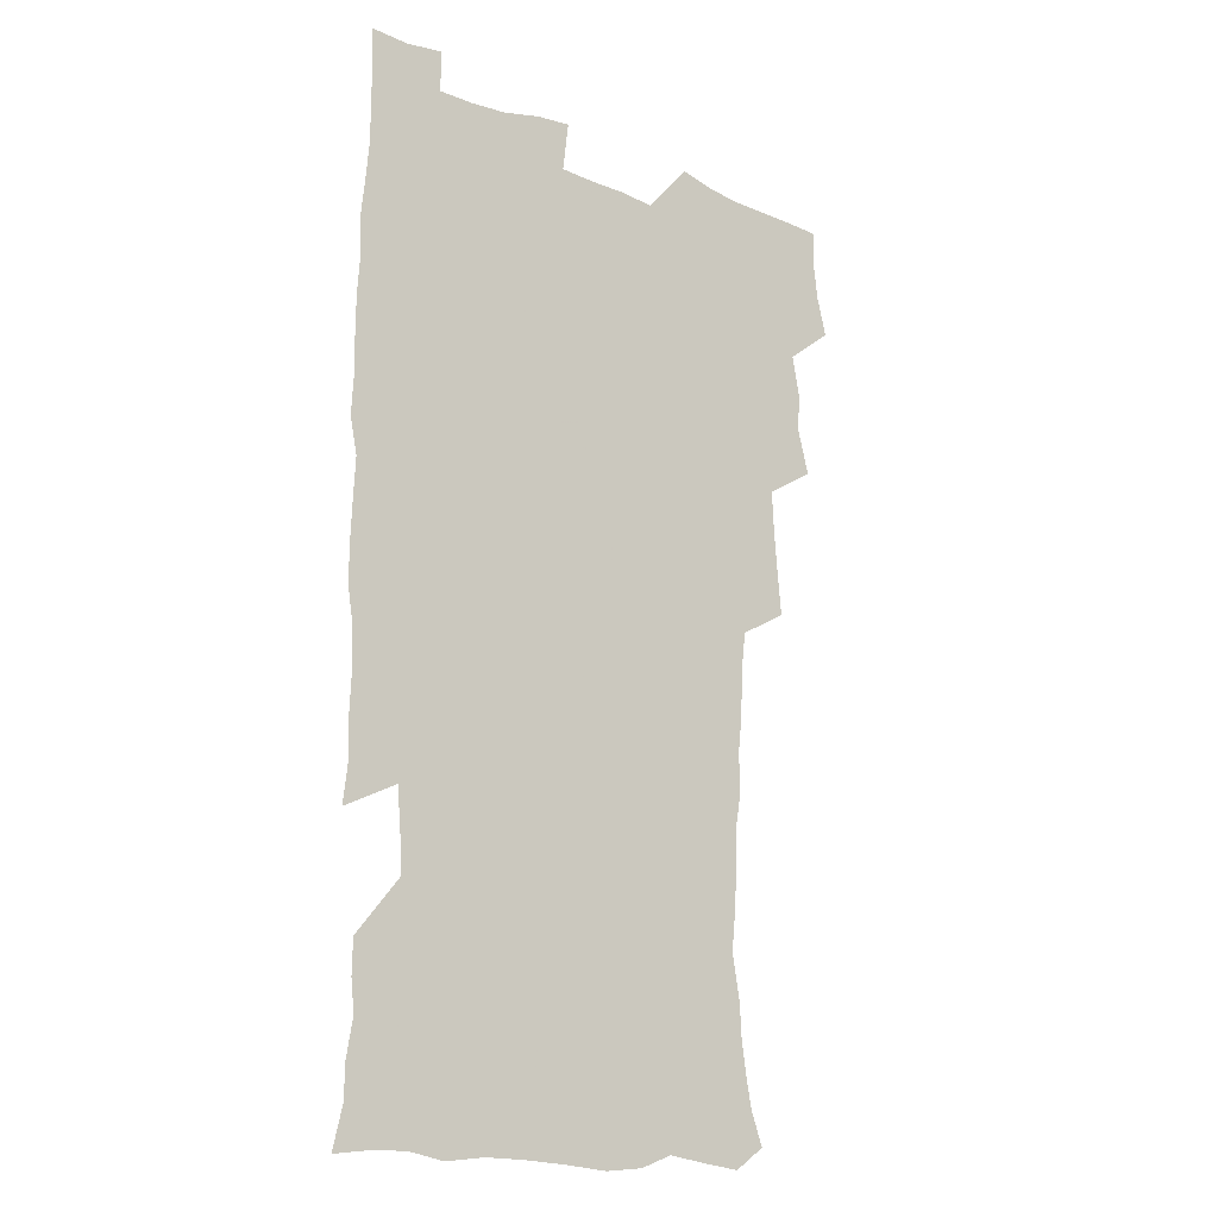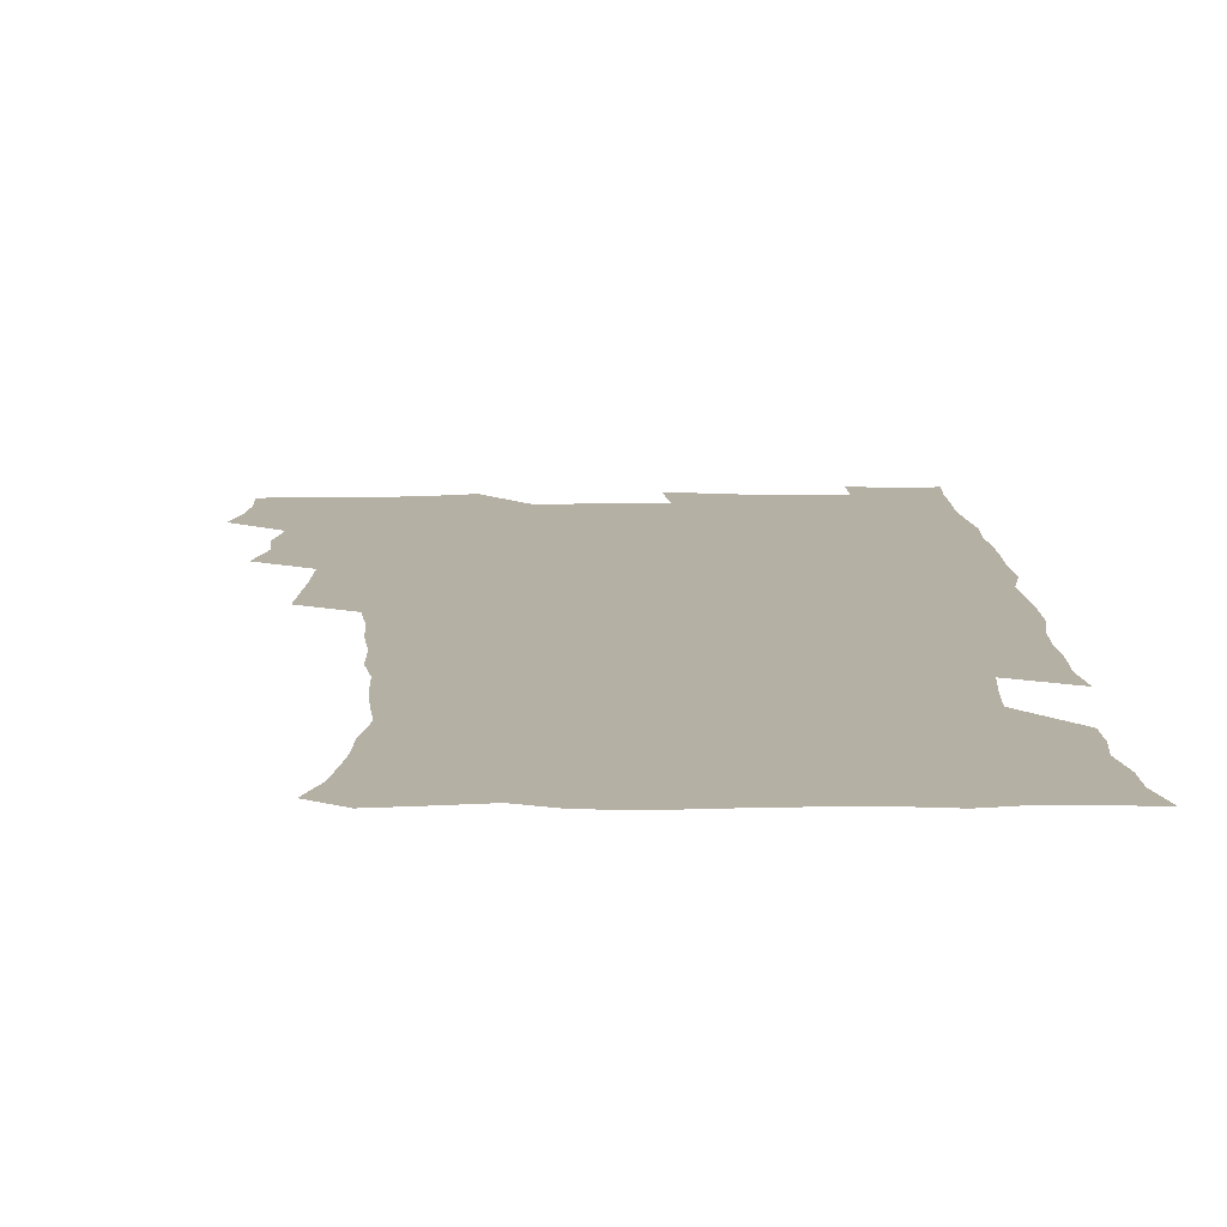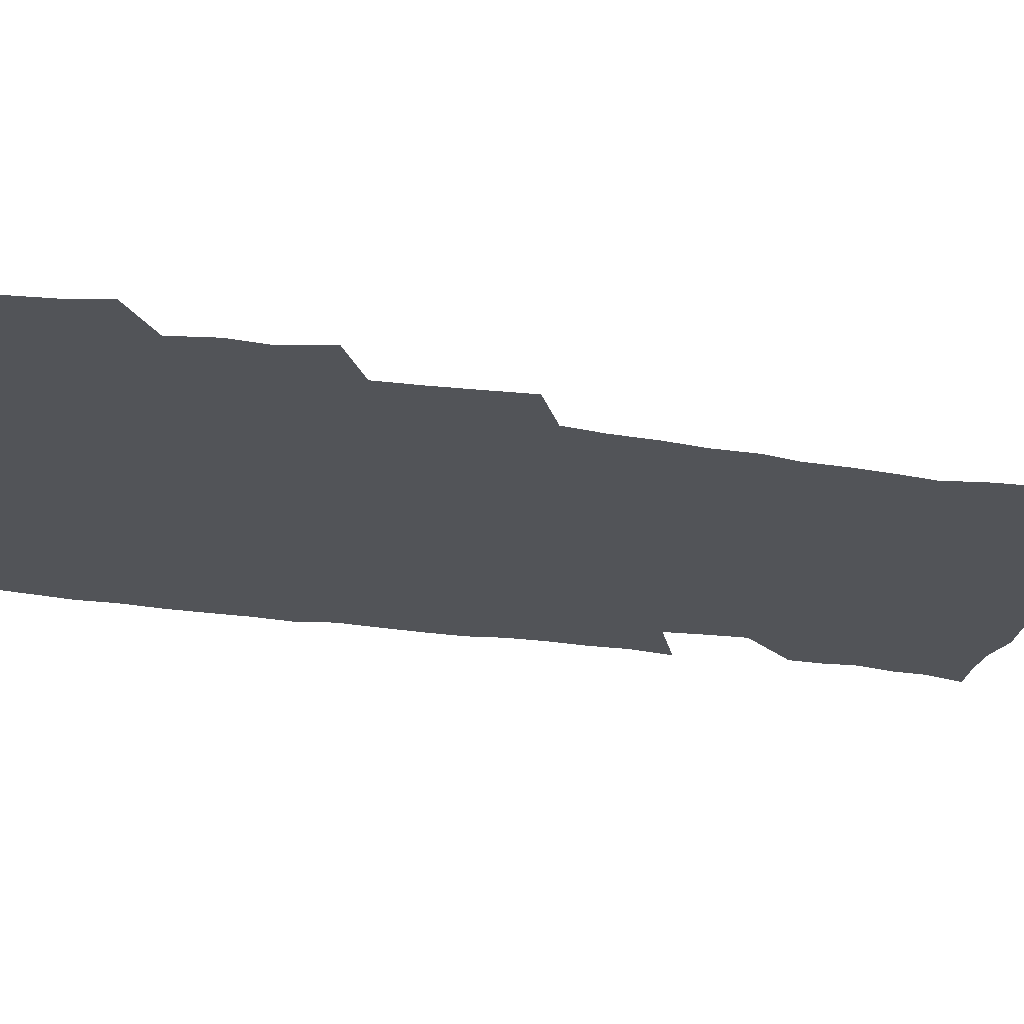
<metadata>
{"format":"obj","ext":"obj","renderer":"f3d","projection":"perspective","resolution":1024,"background":"white","views":[{"elev":-17.3,"azim":141.4,"up":"+Y"},{"elev":11.6,"azim":-1.4,"up":"+Z"},{"elev":-23.0,"azim":-105.0,"up":"+Z"}]}
</metadata>
<code>
v 475.3 524.1 0
v 479.3 539.6 0
v 481.1 554.5 0
v 480.7 569.6 0
v 487.7 458.5 0
v 492.4 476.7 0
v 491.6 492.1 0
v 494.7 508.8 0
v 495.4 524.2 0
v 497.5 539.3 0
v 497 554.2 0
v 495.6 570.3 0
v 504.3 394.3 0
v 505.8 411.6 0
v 507.2 428.7 0
v 508.1 445.9 0
v 509.4 462.6 0
v 510.5 478.7 0
v 511.2 494.2 0
v 510.6 509.1 0
v 513.9 524.7 0
v 513.1 539.3 0
v 512.2 554.2 0
v 510.6 570.5 0
v 520 183.9 0
v 524.9 197.6 0
v 527.3 210.1 0
v 529.2 223.7 0
v 530 237.6 0
v 533.1 255.6 0
v 531.7 269.8 0
v 530.7 285.2 0
v 530.5 302.4 0
v 528.1 316.8 0
v 528.2 334 0
v 526.6 349.6 0
v 526 367 0
v 524.1 383 0
v 525.1 400.7 0
v 526.4 417.8 0
v 526.2 433.4 0
v 527.5 449.8 0
v 527 464.7 0
v 528.6 480.5 0
v 529.3 495.4 0
v 528.1 510 0
v 528.8 524.6 0
v 528.2 539.4 0
v 526.9 554.6 0
v 525.4 570.7 0
v 532.5 175.2 0
v 540 191 0
v 541.3 203.1 0
v 543.8 217.4 0
v 548.2 235.3 0
v 548.3 249.8 0
v 548.8 265.1 0
v 547 278.5 0
v 546.4 293.7 0
v 546.5 310.5 0
v 546.1 326.5 0
v 545.4 342.1 0
v 543.6 356.7 0
v 544.5 374.1 0
v 542.4 388.5 0
v 542.2 404.4 0
v 543 420.7 0
v 542.5 435.7 0
v 542.8 451 0
v 544 466.6 0
v 543.5 481 0
v 544.6 496 0
v 545.7 510.4 0
v 544.7 524.5 0
v 543.1 539.8 0
v 541.1 556.3 0
v 539.4 572.6 0
v 547 176.7 0
v 552.7 191.5 0
v 557.4 208 0
v 561.6 225.8 0
v 562.6 240.8 0
v 564.1 257.3 0
v 563.7 271.5 0
v 562.8 285.6 0
v 561.2 299.3 0
v 561 315 0
v 560.8 331 0
v 559.5 345.3 0
v 560 362.2 0
v 559.4 377.3 0
v 558 391.4 0
v 558 406.9 0
v 558.4 422.5 0
v 559 438 0
v 559.3 453 0
v 559.2 467.5 0
v 559.6 482.2 0
v 559.8 496.5 0
v 559.9 510.6 0
v 559.1 524.7 0
v 558.1 539.5 0
v 556.8 554.8 0
v 553.1 575.9 0
v 564.4 178.9 0
v 569 194.5 0
v 574.4 214 0
v 576.4 230.4 0
v 576.7 244.8 0
v 577 259.7 0
v 576.6 273.8 0
v 576.3 288.6 0
v 574.8 301.9 0
v 575.8 319.9 0
v 575 334.1 0
v 573.7 347.8 0
v 574.6 365.2 0
v 573.1 378.6 0
v 574.5 395.5 0
v 574.2 410 0
v 573.7 424.1 0
v 573.8 439.1 0
v 574.1 453.9 0
v 573 467.6 0
v 573.9 482.5 0
v 574.4 496.9 0
v 574 510.9 0
v 573.1 525.3 0
v 573.2 539.1 0
v 571.5 554.6 0
v 577.7 173.7 0
v 584.8 196.8 0
v 588.2 215.3 0
v 589.2 230.8 0
v 589.7 246 0
v 589.9 260.8 0
v 590.2 276.6 0
v 589.4 290.2 0
v 588.9 304.9 0
v 589 320.8 0
v 588.6 335.7 0
v 588.6 351.3 0
v 588.5 366.7 0
v 588.4 381.6 0
v 588.3 396.1 0
v 587.7 409.7 0
v 588.3 425.6 0
v 587.7 439.3 0
v 588.3 454.4 0
v 588 468.5 0
v 588.1 482.7 0
v 588.5 496.9 0
v 588.4 511 0
v 587.9 525.3 0
v 587.3 539.8 0
v 586 555.9 0
v 594 171.9 0
v 598.8 194.1 0
v 602.5 218.2 0
v 603.1 233.6 0
v 603.4 248.4 0
v 603.2 262.3 0
v 603.2 276.9 0
v 603.2 292.7 0
v 603.2 308.3 0
v 602.7 322.2 0
v 602.8 338.2 0
v 602.6 353.2 0
v 602.5 367.9 0
v 602.3 382.3 0
v 602.2 396.9 0
v 602.3 411.5 0
v 602.4 426.3 0
v 602.7 441.2 0
v 602.5 454.9 0
v 602.7 469.3 0
v 602.7 483.2 0
v 602.4 497.1 0
v 602.7 511.2 0
v 602.4 525.5 0
v 601.7 540.5 0
v 601.1 555.8 0
v 611.8 173.2 0
v 614.2 195.2 0
v 615.8 217.3 0
v 616.2 233.2 0
v 616.2 248.6 0
v 616.2 261.3 0
v 616.5 279 0
v 616.4 292.6 0
v 616.3 307.8 0
v 616.2 323.2 0
v 616.3 339.6 0
v 616.2 353.6 0
v 616 367.9 0
v 615.9 381.8 0
v 616 396.8 0
v 616.1 410.6 0
v 616.3 426.1 0
v 616.4 440.8 0
v 616.4 454.8 0
v 616.5 469.2 0
v 616.6 483.3 0
v 617 497.3 0
v 616.9 511.4 0
v 616.9 525.4 0
v 616.7 539.9 0
v 615.9 556.4 0
v 613.5 576.8 0
v 629.4 174 0
v 629.5 196.9 0
v 629.4 216.5 0
v 629.3 233.1 0
v 629.4 247.8 0
v 629.6 263.9 0
v 629.6 278.9 0
v 629.6 293.1 0
v 629.6 307.3 0
v 629.7 321.6 0
v 629.6 338.6 0
v 629.6 353.7 0
v 629.6 367.9 0
v 629.7 383.1 0
v 629.8 396.8 0
v 629.9 411.3 0
v 630.2 425.7 0
v 630.1 440.7 0
v 630.4 454.5 0
v 630.3 469.4 0
v 630.5 483 0
v 630.7 497.2 0
v 631.1 511.3 0
v 631.2 525.5 0
v 631.1 540.3 0
v 630.7 555.5 0
v 628.3 575.4 0
v 646.5 174 0
v 644.2 197 0
v 643.2 215.7 0
v 642.9 231.2 0
v 642.5 247.5 0
v 642.8 262 0
v 642.6 278.1 0
v 642.6 293.1 0
v 643 306.6 0
v 642.9 324.1 0
v 643 338.4 0
v 643.1 352.9 0
v 643.3 367.2 0
v 643.4 382 0
v 643.5 396.4 0
v 643.5 411.3 0
v 644.2 424.7 0
v 643.9 440.1 0
v 644.4 454.2 0
v 644.2 469 0
v 644.4 483.1 0
v 645.1 497 0
v 645.3 511.2 0
v 645.7 525.3 0
v 646.1 539.4 0
v 645.6 554.8 0
v 644.7 571.5 0
v 663.4 171.8 0
v 659.2 195.3 0
v 657 214.3 0
v 656.4 229.7 0
v 656.9 243.3 0
v 655.8 260.8 0
v 656 275.7 0
v 656.2 290.8 0
v 656.4 306.3 0
v 656.8 321.3 0
v 656.9 336.2 0
v 657.2 350.8 0
v 657 366 0
v 657.1 380.8 0
v 657.4 395.3 0
v 657.6 410 0
v 658 424.3 0
v 659.8 437.8 0
v 658.8 453.6 0
v 659.5 467.6 0
v 659.1 482.4 0
v 659.1 496.9 0
v 659 510.9 0
v 660.6 525.2 0
v 660.3 539.6 0
v 660.3 554.4 0
v 660 570.3 0
v 678.2 174.5 0
v 675.2 191.5 0
v 671.7 211.2 0
v 670.8 226.6 0
v 669.8 242.5 0
v 669.6 257.1 0
v 669.5 272.2 0
v 669.9 287.7 0
v 671.1 302.4 0
v 670.7 318.5 0
v 672.5 331.8 0
v 671.5 348.3 0
v 671.8 363.1 0
v 672.1 377.9 0
v 673.1 392.2 0
v 672.6 407.8 0
v 672.4 423 0
v 673.5 437.3 0
v 673 452.6 0
v 673.6 466.9 0
v 673.4 481.9 0
v 673.7 496.2 0
v 676.3 510.6 0
v 675.7 525.2 0
v 675 540 0
v 675.1 554.6 0
v 675 570.3 0
v 674.8 587.3 0
v 693.2 174 0
v 688.6 192.3 0
v 686.4 208.1 0
v 686 222.2 0
v 684.2 238.4 0
v 682.9 253.5 0
v 683.7 266.3 0
v 684.6 282 0
v 686 298.2 0
v 685.8 314.1 0
v 686.2 329.4 0
v 686.4 344.6 0
v 687 359.4 0
v 687.4 374.4 0
v 688.9 388.7 0
v 688.5 404.4 0
v 688.5 419.8 0
v 689.5 434.6 0
v 689 450.1 0
v 688.9 465.2 0
v 690.5 479.6 0
v 689.8 494.9 0
v 691.4 509.6 0
v 690.3 525.3 0
v 690.1 540 0
v 689.6 554.5 0
v 690.2 569.5 0
v 690.6 584.9 0
v 708 172 0
v 704 188.8 0
v 703.8 202.2 0
v 701.1 217.7 0
v 702.5 230.1 0
v 702.2 243.8 0
v 708.3 287.2 0
v 706.2 304.6 0
v 706.8 320 0
v 706.1 336.3 0
v 706.5 351.7 0
v 708.8 366 0
v 708.8 381.7 0
v 708.1 397.9 0
v 707.2 414.4 0
v 710.2 428.8 0
v 709.2 445.1 0
v 709.5 460.7 0
v 709.3 476.4 0
v 708.2 492.4 0
v 708.9 507.5 0
v 707.1 523.9 0
v 705.7 539.8 0
v 706 554.9 0
v 705.7 569.9 0
v 706.4 585.8 0
f 8 9 1
f 1 9 2
f 9 10 2
f 2 10 3
f 10 11 3
f 3 11 4
f 11 12 4
f 16 17 5
f 5 17 6
f 17 18 6
f 6 18 7
f 18 19 7
f 7 19 8
f 19 20 8
f 8 20 9
f 20 21 9
f 9 21 10
f 21 22 10
f 10 22 11
f 22 23 11
f 11 23 12
f 23 24 12
f 38 39 13
f 13 39 14
f 39 40 14
f 14 40 15
f 40 41 15
f 15 41 16
f 41 42 16
f 16 42 17
f 42 43 17
f 17 43 18
f 43 44 18
f 18 44 19
f 44 45 19
f 19 45 20
f 45 46 20
f 20 46 21
f 46 47 21
f 21 47 22
f 47 48 22
f 22 48 23
f 48 49 23
f 23 49 24
f 49 50 24
f 51 52 25
f 25 52 26
f 52 53 26
f 26 53 27
f 53 54 27
f 27 54 28
f 54 55 28
f 28 55 29
f 55 56 29
f 29 56 30
f 56 57 30
f 30 57 31
f 57 58 31
f 31 58 32
f 58 59 32
f 32 59 33
f 59 60 33
f 33 60 34
f 60 61 34
f 34 61 35
f 61 62 35
f 35 62 36
f 62 63 36
f 36 63 37
f 63 64 37
f 37 64 38
f 64 65 38
f 38 65 39
f 65 66 39
f 39 66 40
f 66 67 40
f 40 67 41
f 67 68 41
f 41 68 42
f 68 69 42
f 42 69 43
f 69 70 43
f 43 70 44
f 70 71 44
f 44 71 45
f 71 72 45
f 45 72 46
f 72 73 46
f 46 73 47
f 73 74 47
f 47 74 48
f 74 75 48
f 48 75 49
f 75 76 49
f 49 76 50
f 76 77 50
f 51 78 52
f 78 79 52
f 52 79 53
f 79 80 53
f 53 80 54
f 80 81 54
f 54 81 55
f 81 82 55
f 55 82 56
f 82 83 56
f 56 83 57
f 83 84 57
f 57 84 58
f 84 85 58
f 58 85 59
f 85 86 59
f 59 86 60
f 86 87 60
f 60 87 61
f 87 88 61
f 61 88 62
f 88 89 62
f 62 89 63
f 89 90 63
f 63 90 64
f 90 91 64
f 64 91 65
f 91 92 65
f 65 92 66
f 92 93 66
f 66 93 67
f 93 94 67
f 67 94 68
f 94 95 68
f 68 95 69
f 95 96 69
f 69 96 70
f 96 97 70
f 70 97 71
f 97 98 71
f 71 98 72
f 98 99 72
f 72 99 73
f 99 100 73
f 73 100 74
f 100 101 74
f 74 101 75
f 101 102 75
f 75 102 76
f 102 103 76
f 76 103 77
f 103 104 77
f 78 105 79
f 105 106 79
f 79 106 80
f 106 107 80
f 80 107 81
f 107 108 81
f 81 108 82
f 108 109 82
f 82 109 83
f 109 110 83
f 83 110 84
f 110 111 84
f 84 111 85
f 111 112 85
f 85 112 86
f 112 113 86
f 86 113 87
f 113 114 87
f 87 114 88
f 114 115 88
f 88 115 89
f 115 116 89
f 89 116 90
f 116 117 90
f 90 117 91
f 117 118 91
f 91 118 92
f 118 119 92
f 92 119 93
f 119 120 93
f 93 120 94
f 120 121 94
f 94 121 95
f 121 122 95
f 95 122 96
f 122 123 96
f 96 123 97
f 123 124 97
f 97 124 98
f 124 125 98
f 98 125 99
f 125 126 99
f 99 126 100
f 126 127 100
f 100 127 101
f 127 128 101
f 101 128 102
f 128 129 102
f 102 129 103
f 129 130 103
f 103 130 104
f 105 131 106
f 131 132 106
f 106 132 107
f 132 133 107
f 107 133 108
f 133 134 108
f 108 134 109
f 134 135 109
f 109 135 110
f 135 136 110
f 110 136 111
f 136 137 111
f 111 137 112
f 137 138 112
f 112 138 113
f 138 139 113
f 113 139 114
f 139 140 114
f 114 140 115
f 140 141 115
f 115 141 116
f 141 142 116
f 116 142 117
f 142 143 117
f 117 143 118
f 143 144 118
f 118 144 119
f 144 145 119
f 119 145 120
f 145 146 120
f 120 146 121
f 146 147 121
f 121 147 122
f 147 148 122
f 122 148 123
f 148 149 123
f 123 149 124
f 149 150 124
f 124 150 125
f 150 151 125
f 125 151 126
f 151 152 126
f 126 152 127
f 152 153 127
f 127 153 128
f 153 154 128
f 128 154 129
f 154 155 129
f 129 155 130
f 155 156 130
f 131 157 132
f 157 158 132
f 132 158 133
f 158 159 133
f 133 159 134
f 159 160 134
f 134 160 135
f 160 161 135
f 135 161 136
f 161 162 136
f 136 162 137
f 162 163 137
f 137 163 138
f 163 164 138
f 138 164 139
f 164 165 139
f 139 165 140
f 165 166 140
f 140 166 141
f 166 167 141
f 141 167 142
f 167 168 142
f 142 168 143
f 168 169 143
f 143 169 144
f 169 170 144
f 144 170 145
f 170 171 145
f 145 171 146
f 171 172 146
f 146 172 147
f 172 173 147
f 147 173 148
f 173 174 148
f 148 174 149
f 174 175 149
f 149 175 150
f 175 176 150
f 150 176 151
f 176 177 151
f 151 177 152
f 177 178 152
f 152 178 153
f 178 179 153
f 153 179 154
f 179 180 154
f 154 180 155
f 180 181 155
f 155 181 156
f 181 182 156
f 157 183 158
f 183 184 158
f 158 184 159
f 184 185 159
f 159 185 160
f 185 186 160
f 160 186 161
f 186 187 161
f 161 187 162
f 187 188 162
f 162 188 163
f 188 189 163
f 163 189 164
f 189 190 164
f 164 190 165
f 190 191 165
f 165 191 166
f 191 192 166
f 166 192 167
f 192 193 167
f 167 193 168
f 193 194 168
f 168 194 169
f 194 195 169
f 169 195 170
f 195 196 170
f 170 196 171
f 196 197 171
f 171 197 172
f 197 198 172
f 172 198 173
f 198 199 173
f 173 199 174
f 199 200 174
f 174 200 175
f 200 201 175
f 175 201 176
f 201 202 176
f 176 202 177
f 202 203 177
f 177 203 178
f 203 204 178
f 178 204 179
f 204 205 179
f 179 205 180
f 205 206 180
f 180 206 181
f 206 207 181
f 181 207 182
f 207 208 182
f 183 210 184
f 210 211 184
f 184 211 185
f 211 212 185
f 185 212 186
f 212 213 186
f 186 213 187
f 213 214 187
f 187 214 188
f 214 215 188
f 188 215 189
f 215 216 189
f 189 216 190
f 216 217 190
f 190 217 191
f 217 218 191
f 191 218 192
f 218 219 192
f 192 219 193
f 219 220 193
f 193 220 194
f 220 221 194
f 194 221 195
f 221 222 195
f 195 222 196
f 222 223 196
f 196 223 197
f 223 224 197
f 197 224 198
f 224 225 198
f 198 225 199
f 225 226 199
f 199 226 200
f 226 227 200
f 200 227 201
f 227 228 201
f 201 228 202
f 228 229 202
f 202 229 203
f 229 230 203
f 203 230 204
f 230 231 204
f 204 231 205
f 231 232 205
f 205 232 206
f 232 233 206
f 206 233 207
f 233 234 207
f 207 234 208
f 234 235 208
f 208 235 209
f 235 236 209
f 210 237 211
f 237 238 211
f 211 238 212
f 238 239 212
f 212 239 213
f 239 240 213
f 213 240 214
f 240 241 214
f 214 241 215
f 241 242 215
f 215 242 216
f 242 243 216
f 216 243 217
f 243 244 217
f 217 244 218
f 244 245 218
f 218 245 219
f 245 246 219
f 219 246 220
f 246 247 220
f 220 247 221
f 247 248 221
f 221 248 222
f 248 249 222
f 222 249 223
f 249 250 223
f 223 250 224
f 250 251 224
f 224 251 225
f 251 252 225
f 225 252 226
f 252 253 226
f 226 253 227
f 253 254 227
f 227 254 228
f 254 255 228
f 228 255 229
f 255 256 229
f 229 256 230
f 256 257 230
f 230 257 231
f 257 258 231
f 231 258 232
f 258 259 232
f 232 259 233
f 259 260 233
f 233 260 234
f 260 261 234
f 234 261 235
f 261 262 235
f 235 262 236
f 262 263 236
f 237 264 238
f 264 265 238
f 238 265 239
f 265 266 239
f 239 266 240
f 266 267 240
f 240 267 241
f 267 268 241
f 241 268 242
f 268 269 242
f 242 269 243
f 269 270 243
f 243 270 244
f 270 271 244
f 244 271 245
f 271 272 245
f 245 272 246
f 272 273 246
f 246 273 247
f 273 274 247
f 247 274 248
f 274 275 248
f 248 275 249
f 275 276 249
f 249 276 250
f 276 277 250
f 250 277 251
f 277 278 251
f 251 278 252
f 278 279 252
f 252 279 253
f 279 280 253
f 253 280 254
f 280 281 254
f 254 281 255
f 281 282 255
f 255 282 256
f 282 283 256
f 256 283 257
f 283 284 257
f 257 284 258
f 284 285 258
f 258 285 259
f 285 286 259
f 259 286 260
f 286 287 260
f 260 287 261
f 287 288 261
f 261 288 262
f 288 289 262
f 262 289 263
f 289 290 263
f 264 291 265
f 291 292 265
f 265 292 266
f 292 293 266
f 266 293 267
f 293 294 267
f 267 294 268
f 294 295 268
f 268 295 269
f 295 296 269
f 269 296 270
f 296 297 270
f 270 297 271
f 297 298 271
f 271 298 272
f 298 299 272
f 272 299 273
f 299 300 273
f 273 300 274
f 300 301 274
f 274 301 275
f 301 302 275
f 275 302 276
f 302 303 276
f 276 303 277
f 303 304 277
f 277 304 278
f 304 305 278
f 278 305 279
f 305 306 279
f 279 306 280
f 306 307 280
f 280 307 281
f 307 308 281
f 281 308 282
f 308 309 282
f 282 309 283
f 309 310 283
f 283 310 284
f 310 311 284
f 284 311 285
f 311 312 285
f 285 312 286
f 312 313 286
f 286 313 287
f 313 314 287
f 287 314 288
f 314 315 288
f 288 315 289
f 315 316 289
f 289 316 290
f 316 317 290
f 291 319 292
f 319 320 292
f 292 320 293
f 320 321 293
f 293 321 294
f 321 322 294
f 294 322 295
f 322 323 295
f 295 323 296
f 323 324 296
f 296 324 297
f 324 325 297
f 297 325 298
f 325 326 298
f 298 326 299
f 326 327 299
f 299 327 300
f 327 328 300
f 300 328 301
f 328 329 301
f 301 329 302
f 329 330 302
f 302 330 303
f 330 331 303
f 303 331 304
f 331 332 304
f 304 332 305
f 332 333 305
f 305 333 306
f 333 334 306
f 306 334 307
f 334 335 307
f 307 335 308
f 335 336 308
f 308 336 309
f 336 337 309
f 309 337 310
f 337 338 310
f 310 338 311
f 338 339 311
f 311 339 312
f 339 340 312
f 312 340 313
f 340 341 313
f 313 341 314
f 341 342 314
f 314 342 315
f 342 343 315
f 315 343 316
f 343 344 316
f 316 344 317
f 344 345 317
f 317 345 318
f 345 346 318
f 319 347 320
f 347 348 320
f 320 348 321
f 348 349 321
f 321 349 322
f 349 350 322
f 322 350 323
f 350 351 323
f 323 351 324
f 351 352 324
f 324 352 325
f 327 353 328
f 353 354 328
f 328 354 329
f 354 355 329
f 329 355 330
f 355 356 330
f 330 356 331
f 356 357 331
f 331 357 332
f 357 358 332
f 332 358 333
f 358 359 333
f 333 359 334
f 359 360 334
f 334 360 335
f 360 361 335
f 335 361 336
f 361 362 336
f 336 362 337
f 362 363 337
f 337 363 338
f 363 364 338
f 338 364 339
f 364 365 339
f 339 365 340
f 365 366 340
f 340 366 341
f 366 367 341
f 341 367 342
f 367 368 342
f 342 368 343
f 368 369 343
f 343 369 344
f 369 370 344
f 344 370 345
f 370 371 345
f 345 371 346
f 371 372 346

</code>
